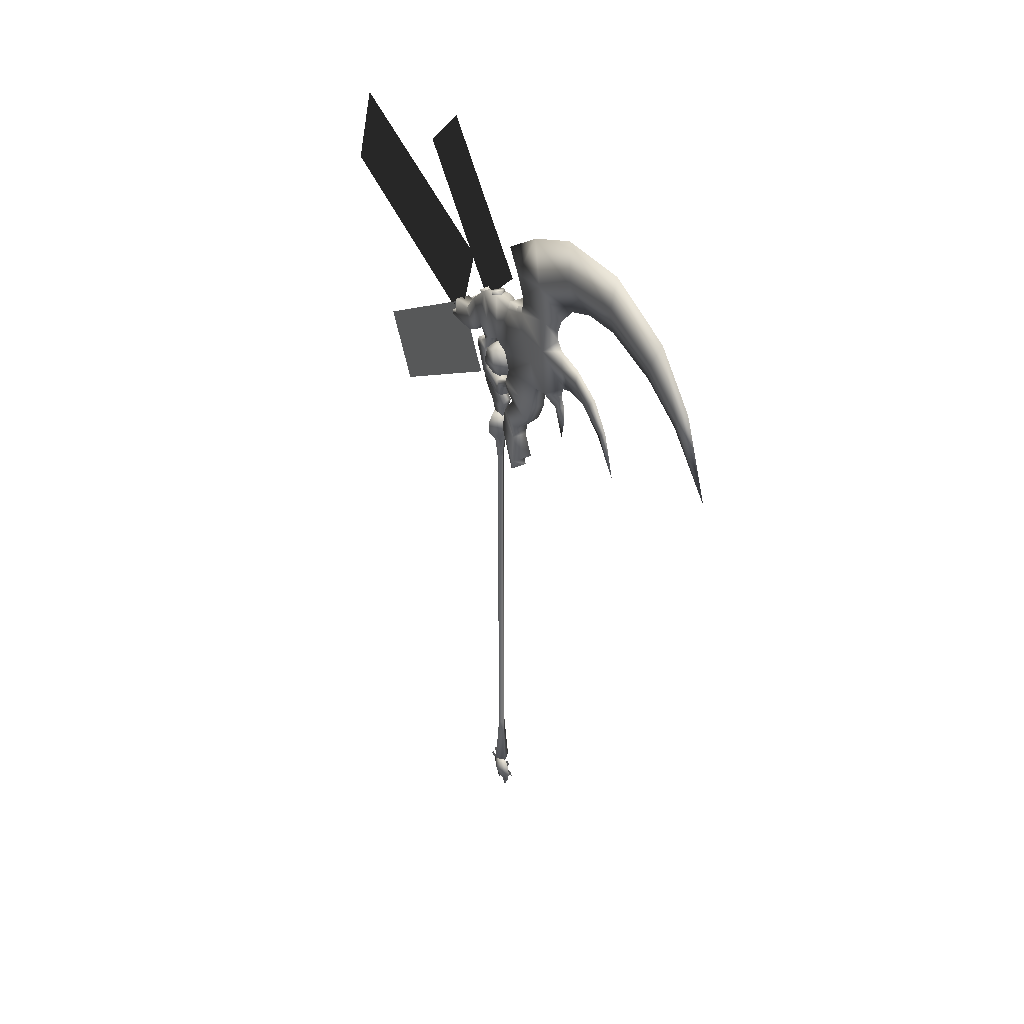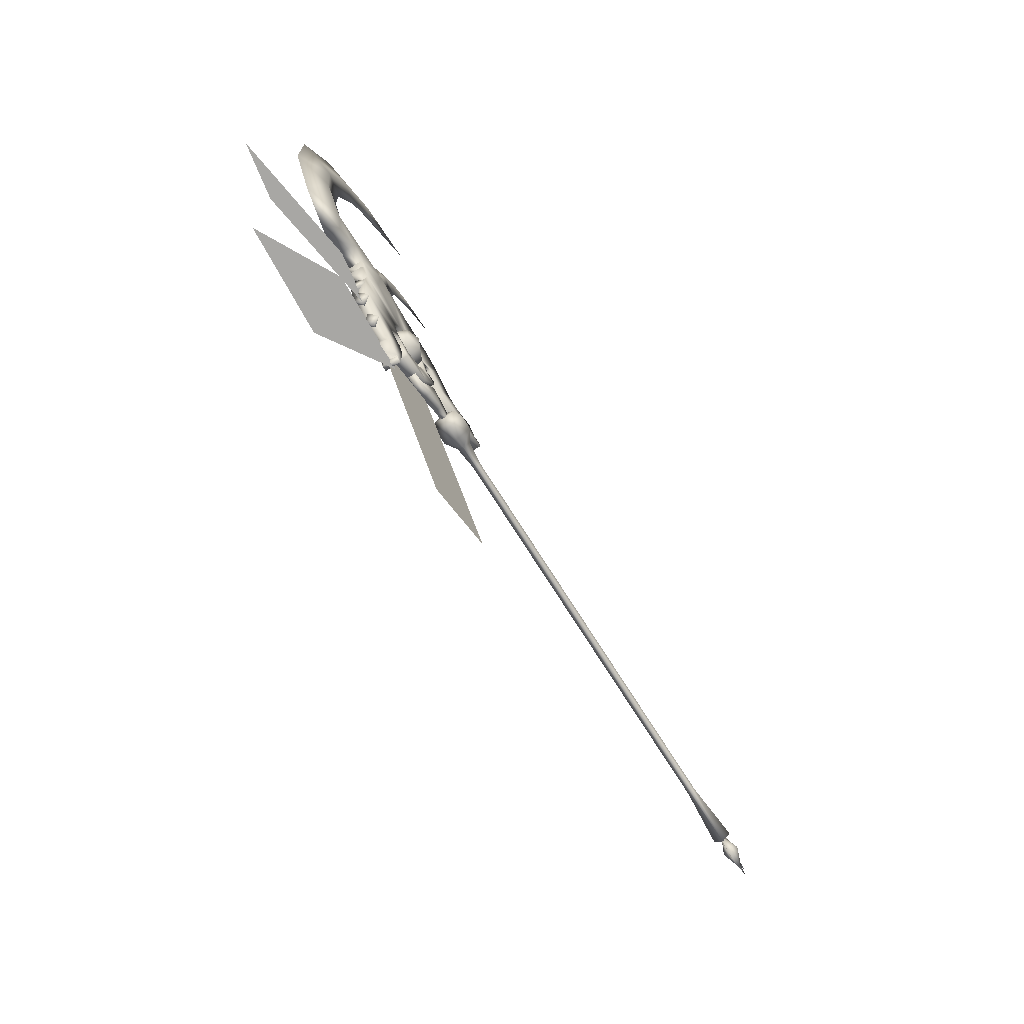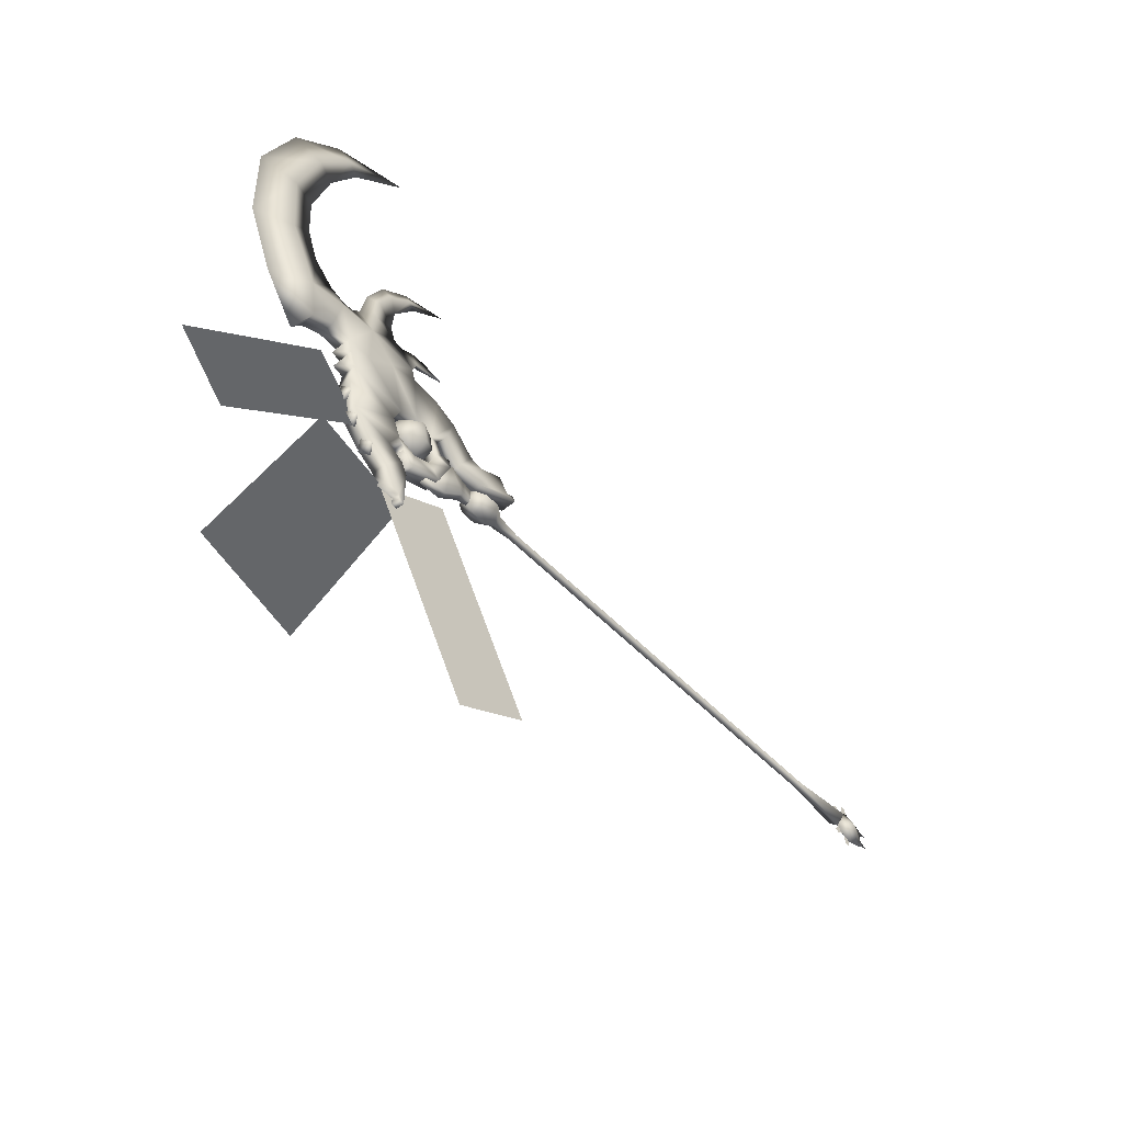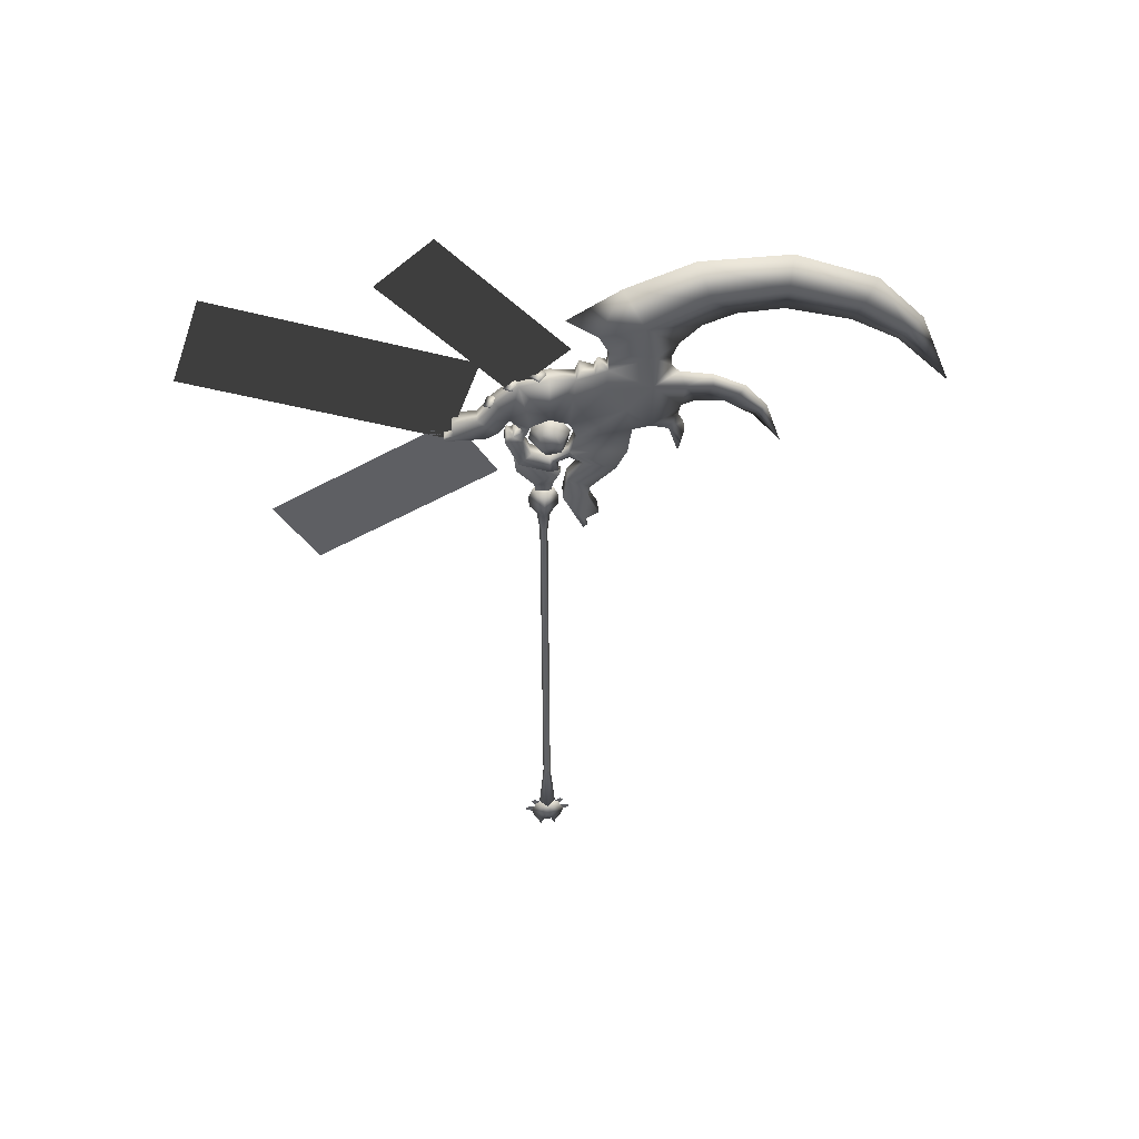
<metadata>
{"format":"obj","ext":"obj","renderer":"f3d","projection":"perspective","resolution":1024,"background":"white","views":[{"elev":35.3,"azim":-29.6,"up":"+Y"},{"elev":-74.6,"azim":-147.6,"up":"+Z"},{"elev":-51.7,"azim":-138.1,"up":"+Z"},{"elev":47.6,"azim":-95.5,"up":"+Y"}]}
</metadata>
<code>
o MDL_w22scx2_bod00
v -0 -1.325 0.0338
v -0 -1.099 0.015
v 0.015 -1.099 -0
v -0.015 -1.099 0
v -0.0338 -1.325 0
v -0 -1.325 -0.0338
v 0.0338 -1.325 -0
v -0 -1.099 -0.015
v 0 0.42 0.015
v 0.015 0.42 -0
v 0 0.42 -0.015
v -0.015 0.42 0
v 0.055 0.5531 -0
v 0.0256 0.5088 -0
v 0 0.5088 0.0256
v 0 0.5088 -0.0256
v 0 0.5531 -0.055
v -0.055 0.5531 0
v 0 0.5531 0.055
v -0.0256 0.5088 0
v -0.015 0.68 0.035
v -0.01 0.64 -0.03
v -0.01 0.64 0.03
v -0.015 0.68 -0.035
v -0.015 0.735 0.065
v -0.015 0.7575 -0.1019
v -0.015 0.85 -0.11
v 0.015 0.68 0.035
v 0.015 0.68 -0.035
v 0.01 0.64 -0.03
v 0.015 0.735 0.065
v 0.01 0.64 0.03
v 0.015 0.7575 -0.1019
v 0.015 0.85 -0.11
v 0 0.6062 0.055
v 0.055 0.6062 -0
v 0 0.6062 -0.055
v -0.055 0.6062 0
v 0 0.64 0.04
v 0.04 0.64 -0
v 0 0.64 -0.04
v -0.04 0.64 0
v -0.005 -1.453 0.0169
v -0 -1.47 0.0362
v -0 -1.439 0.0544
v -0 -1.496 0.0319
v 0.005 -1.453 0.0169
v 0.005 -1.457 -0
v -0.005 -1.457 0
v -0 -1.355 0.0512
v -0 -1.312 0.0562
v -0 -1.335 0.0288
v -0 -1.326 0.0712
v -0 -1.394 0.0619
v -0 -1.363 0.0919
v -0 -1.364 0.0562
v -0 -1.383 0.095
v -0 -1.355 -0.0512
v -0 -1.312 -0.0556
v -0 -1.326 -0.0706
v -0 -1.335 -0.0288
v -0 -1.394 -0.0613
v -0 -1.363 -0.0913
v -0 -1.383 -0.095
v -0 -1.364 -0.0562
v -0 -1.32 0
v -0.03 -1.39 0
v -0 -1.34 0.0494
v -0 -1.34 -0.0494
v -0 -1.39 0.07
v 0.03 -1.39 -0
v -0.005 -1.453 -0.0162
v -0 -1.439 -0.0538
v -0 -1.47 -0.0356
v -0 -1.496 -0.0313
v 0.005 -1.453 -0.0162
v -0 -1.39 -0.07
v -0.03 1.19 -0.085
v -0.03 1.02 0.025
v -0.03 1.215 0.025
v -0.03 0.9906 -0.0456
v -0.03 0.92 0.125
v -0.03 1.048 0.3013
v -0.03 0.9906 0.0956
v -0.03 0.945 0.325
v -0.03 0.835 0.31
v -0.03 0.7094 0.09
v -0.03 0.7513 0.2681
v -0.03 0.7875 0.1544
v -0.03 0.6631 0.1744
v -0.03 0.6131 0.1631
v -0.03 0.61 0.0731
v -0.03 0.4863 0.1519
v -0.03 0.5244 0.2069
v -0.03 0.4462 0.1481
v -0.03 0.4594 0.1637
v -0.03 0.9469 -0.36
v -0.03 0.97 -0.3288
v -0.03 0.97 -0.36
v -0.03 0.9456 -0.21
v -0.03 1.035 -0.2369
v -0.03 0.9694 -0.1631
v -0.03 1.116 -0.1713
v -0.03 1.035 -0.33
v 0.03 0.9906 -0.0456
v 0.03 1.029 -0.1206
v 0.03 1.19 -0.085
v 0.03 0.9769 -0.0756
v 0.03 0.9625 -0.0812
v 0.03 1.116 -0.1713
v 0.03 0.9694 -0.1631
v 0.03 0.9906 0.0956
v 0.03 1.048 0.3013
v 0.03 0.92 0.125
v 0.03 1.149 0.2288
v 0.03 1.205 0.12
v 0.03 0.835 0.31
v 0.03 0.945 0.325
v 0.03 0.8494 0.0956
v 0.03 0.7875 0.1544
v 0.03 0.6631 0.1744
v 0.03 0.7094 0.09
v 0.03 0.7513 0.2681
v 0.03 0.6131 0.1631
v 0.03 0.61 0.0731
v 0.03 0.4863 0.1519
v 0.03 0.4462 0.1481
v 0.03 0.4594 0.1637
v 0.03 0.5244 0.2069
v 0.03 1.035 -0.2369
v 0.03 0.9456 -0.21
v 0.03 0.97 -0.3288
v 0.03 0.9469 -0.36
v 0.03 0.97 -0.36
v 0.03 1.035 -0.33
v -0.03 1.205 0.12
v -0.03 1.224 0.1863
v -0.03 1.246 0.135
v -0.03 1.149 0.2288
v -0.03 1.242 0.2344
v -0.03 1.258 0.2025
v -0.03 1.147 0.3944
v -0.0275 1.283 0.3969
v -0.02 0.9488 0.3944
v 0 1.024 0.5063
v 0 0.9844 0.4963
v -0.0075 0.9175 0.4631
v 0 0.9406 0.5181
v -0.0113 1.063 0.7144
v 0 0.9919 0.8238
v 0 1.098 0.7425
v -0.0131 1.113 0.6187
v -0.015 1.123 0.5188
v 0 1.043 0.5625
v 0 1.165 0.6156
v 0 1.189 0.4944
v 0 1.222 0.4656
v -0.0156 1.321 1.308
v 0 1.371 1.358
v 0 1.06 1.484
v 0 1.566 1.178
v -0.0188 1.456 1.129
v 0 1.694 0.8712
v -0.0219 1.546 0.8606
v 0 1.278 1.278
v 0 1.384 1.097
v 0 1.454 0.8556
v 0 1.688 0.5356
v -0.03 1.531 0.5913
v 0 1.586 0.2819
v 0 1.446 0.69
v 0 1.401 0.5675
v -0.03 1.421 0.3638
v 0 1.323 0.4881
v 0 1.265 0.4644
v -0.03 1.4 0.1988
v 0.03 1.224 0.1863
v 0.03 1.246 0.135
v 0.03 1.242 0.2344
v 0.03 1.258 0.2025
v 0.03 1.147 0.3944
v 0.0206 0.9488 0.3944
v 0.0075 0.9175 0.4631
v 0 0.8838 0.5213
v 0 0.8144 0.8825
v 0.0069 0.975 0.7994
v 0 0.9513 0.7744
v 0.015 1.123 0.5188
v 0.03 1.319 0.2387
v 0.03 1.4 0.1988
v 0.03 1.421 0.3638
v 0.0156 1.321 1.308
v 0.0188 1.456 1.129
v 0.0225 1.546 0.8606
v 0.03 1.531 0.5913
v 0.0281 1.283 0.3969
v 0 1.461 0.0844
v -0.03 1.319 0.2387
v 0.03 1.215 0.025
v 0.03 1.02 0.025
v -0.03 0.8494 0.0956
v 0.03 0.92 -0.075
v -0.03 0.92 -0.075
v 0.03 0.8494 -0.0456
v -0.03 0.8494 -0.0456
v 0.03 0.82 0.025
v -0.03 0.82 0.025
v -0.03 0.9769 -0.0756
v -0.03 1.029 -0.1206
v -0.03 0.9625 -0.0812
v -0.03 0.9456 -0.1106
v 0.03 0.8238 0.0962
v 0.03 0.8031 0.0444
v -0.03 0.8238 0.0962
v -0.03 0.8031 0.0444
v -0.03 0.92 -0.14
v -0.03 0.9506 -0.1312
v -0.03 0.8031 -0.0913
v -0.03 0.755 0.025
v 0.03 0.9456 -0.1106
v 0.03 0.92 -0.14
v 0.03 0.9506 -0.1312
v 0.03 0.8031 -0.0913
v 0.03 0.755 0.025
v -0.03 0.7631 0.0575
v 0.03 0.7631 0.0575
v -0.03 0.9706 -0.1006
v 0.03 0.9706 -0.1006
v 0.0288 1.164 -0.1044
v 0 1.199 -0.095
v 0 1.183 -0.0819
v 0.0288 1.18 -0.1175
v 0 1.146 -0.1269
v 0 1.161 -0.1394
v -0.0288 1.164 -0.1044
v -0.0288 1.18 -0.1175
v 0.0288 1.201 -0.01
v 0 1.226 0.0131
v 0 1.207 0.0175
v 0.0288 1.22 -0.015
v 0 1.194 -0.0388
v 0 1.214 -0.0431
v -0.0288 1.201 -0.01
v -0.0288 1.22 -0.015
v 0.0288 1.092 -0.1794
v 0 1.127 -0.1756
v 0 1.114 -0.1606
v 0.0288 1.105 -0.195
v 0 1.07 -0.1988
v 0 1.083 -0.2138
v -0.0288 1.092 -0.1794
v -0.0288 1.105 -0.195
v 0.055 0.8637 0.0113
v 0.0531 0.8769 0.0662
v 0.0075 0.8425 0.0437
v 0.0069 0.8519 -0.0162
v -0.0419 0.8537 0.0106
v -0.0437 0.8669 0.0656
v 0.0037 0.8788 0.0931
v 0.07 0.9175 -0.0131
v 0.0025 0.9013 -0.0525
v 0.0675 0.9362 0.0644
v -0.0019 0.9388 0.1025
v -0.0675 0.9038 -0.0137
v -0.0531 0.9631 -0.0156
v -0.0037 0.9613 -0.0431
v -0.0075 0.9975 0.0063
v -0.07 0.9225 0.0637
v 0.0425 0.9862 0.0394
v 0.0437 0.9731 -0.015
v -0.0069 0.9881 0.0669
v -0.055 0.9762 0.0388
v -0.0069 0.975 0.7994
v 0 1.034 0.6587
v 0.0131 1.113 0.6187
v 0.0113 1.063 0.7144
v 0 0.7937 0.5013
f 1 3 2
f 2 4 1
f 5 1 4
f 4 6 5
f 3 1 7
f 7 6 3
f 8 3 6
f 6 4 8
f 3 9 2
f 9 3 10
f 11 10 3
f 11 3 8
f 8 4 11
f 12 11 4
f 4 9 12
f 4 2 9
f 13 15 14
f 14 16 13
f 17 13 16
f 16 18 17
f 15 13 19
f 19 18 15
f 20 15 18
f 18 16 20
f 21 22 23
f 22 21 24
f 25 24 21
f 24 25 26
f 27 26 25
f 28 30 29
f 29 31 28
f 28 32 30
f 31 29 33
f 33 34 31
f 32 21 23
f 21 32 28
f 28 25 21
f 25 28 31
f 34 26 27
f 26 34 33
f 33 24 26
f 24 33 29
f 29 22 24
f 22 29 30
f 13 35 19
f 35 13 36
f 37 36 13
f 37 13 17
f 17 18 37
f 38 37 18
f 18 35 38
f 18 19 35
f 36 39 35
f 39 36 40
f 41 40 36
f 41 36 37
f 37 38 41
f 42 41 38
f 38 39 42
f 38 35 39
f 39 41 42
f 41 39 40
f 1 6 7
f 6 1 5
f 12 15 20
f 20 16 12
f 11 12 16
f 16 10 11
f 15 12 9
f 9 10 15
f 14 15 10
f 10 16 14
f 43 44 45
f 46 44 43
f 46 43 47
f 43 48 47
f 48 43 49
f 50 51 52
f 51 50 53
f 54 55 56
f 55 54 57
f 58 59 60
f 59 58 61
f 62 63 64
f 63 62 65
f 66 67 68
f 67 66 69
f 70 68 67
f 67 45 70
f 67 43 45
f 43 67 49
f 47 45 44
f 45 47 71
f 48 71 47
f 46 47 44
f 66 68 71
f 68 70 71
f 70 45 71
f 72 73 74
f 73 72 67
f 49 67 72
f 75 72 74
f 75 76 72
f 72 48 49
f 48 72 76
f 69 77 67
f 77 73 67
f 76 74 73
f 75 74 76
f 69 66 71
f 71 77 69
f 73 77 71
f 71 76 73
f 71 48 76
f 78 79 80
f 79 78 81
f 82 83 84
f 85 83 82
f 82 86 85
f 87 88 89
f 88 87 90
f 91 90 87
f 91 87 92
f 92 93 91
f 94 91 93
f 93 95 96
f 95 93 92
f 97 98 99
f 98 97 100
f 101 98 100
f 100 102 101
f 103 101 102
f 101 104 98
f 105 106 107
f 106 105 108
f 109 108 105
f 110 107 106
f 106 111 110
f 112 113 114
f 113 112 115
f 116 115 112
f 114 118 117
f 117 119 114
f 120 121 122
f 121 120 123
f 119 123 120
f 122 124 125
f 124 122 121
f 126 125 124
f 125 126 127
f 128 127 126
f 124 129 126
f 111 130 110
f 130 111 131
f 132 133 134
f 131 133 132
f 132 130 131
f 132 135 130
f 94 126 129
f 126 94 93
f 93 128 126
f 128 93 96
f 96 127 128
f 127 96 95
f 95 125 127
f 125 95 92
f 92 122 125
f 122 92 87
f 100 133 131
f 131 102 100
f 100 97 133
f 97 134 133
f 134 97 99
f 99 132 134
f 132 99 98
f 98 135 132
f 135 98 104
f 104 130 135
f 130 104 101
f 101 110 130
f 110 101 103
f 110 78 107
f 78 110 103
f 136 137 138
f 137 136 139
f 137 140 141
f 140 137 139
f 142 140 139
f 140 142 143
f 142 83 144
f 144 145 142
f 144 83 85
f 146 144 147
f 147 148 146
f 149 150 151
f 152 153 154
f 153 152 155
f 153 156 142
f 142 145 153
f 142 156 157
f 158 160 159
f 159 161 158
f 162 158 161
f 161 163 162
f 164 162 163
f 158 165 160
f 165 158 166
f 162 166 158
f 166 164 167
f 164 166 162
f 168 164 163
f 164 168 169
f 170 169 168
f 164 171 167
f 169 171 164
f 171 169 172
f 173 172 169
f 172 173 174
f 143 157 175
f 175 174 143
f 173 143 174
f 173 170 176
f 177 116 178
f 116 177 115
f 179 115 177
f 177 180 179
f 181 115 179
f 115 181 113
f 182 118 113
f 113 181 182
f 148 184 183
f 183 146 148
f 185 186 150
f 186 185 187
f 188 181 156
f 181 188 145
f 154 145 188
f 156 181 157
f 189 190 191
f 159 160 192
f 192 161 159
f 192 160 165
f 193 194 163
f 194 193 166
f 192 166 193
f 166 167 194
f 194 195 168
f 195 194 171
f 167 171 194
f 168 163 194
f 174 196 191
f 191 172 174
f 195 170 168
f 190 170 191
f 170 190 197
f 190 176 197
f 189 140 198
f 198 190 189
f 189 179 140
f 198 176 190
f 180 140 179
f 140 180 141
f 180 137 141
f 137 180 177
f 177 138 137
f 138 177 178
f 178 136 138
f 136 178 116
f 144 183 147
f 183 144 182
f 85 182 144
f 182 85 118
f 88 121 123
f 123 117 88
f 86 88 117
f 117 118 86
f 85 86 118
f 121 88 90
f 90 124 121
f 124 90 91
f 91 94 124
f 129 124 94
f 199 136 116
f 136 199 80
f 107 80 199
f 80 107 78
f 84 139 136
f 136 79 84
f 79 136 80
f 116 200 199
f 200 116 112
f 82 112 114
f 114 201 82
f 112 82 84
f 84 200 112
f 200 84 79
f 79 105 200
f 105 79 81
f 81 202 105
f 202 81 203
f 203 204 202
f 204 203 205
f 205 206 204
f 206 205 207
f 207 119 206
f 119 207 201
f 201 114 119
f 81 209 208
f 208 210 81
f 203 81 210
f 210 211 203
f 117 123 119
f 119 120 212
f 212 213 119
f 206 119 213
f 209 111 106
f 111 209 102
f 108 209 106
f 209 108 208
f 120 214 212
f 214 120 89
f 122 89 120
f 89 122 87
f 131 111 102
f 102 209 103
f 86 201 88
f 201 86 82
f 201 89 88
f 89 201 214
f 215 214 201
f 216 211 217
f 211 216 203
f 218 203 216
f 203 218 205
f 219 205 218
f 205 219 207
f 215 207 219
f 220 221 222
f 221 220 202
f 109 202 220
f 202 223 221
f 223 202 204
f 204 224 223
f 224 204 206
f 222 216 217
f 216 222 221
f 221 218 216
f 218 221 223
f 223 219 218
f 219 223 224
f 224 225 219
f 225 224 226
f 225 213 215
f 213 225 226
f 222 211 220
f 211 222 217
f 109 227 210
f 227 109 228
f 228 211 227
f 211 228 220
f 210 227 211
f 220 228 109
f 213 226 224
f 224 206 213
f 215 219 225
f 109 208 108
f 208 109 210
f 212 215 213
f 215 212 214
f 201 207 215
f 105 202 109
f 78 209 81
f 209 78 103
f 200 107 199
f 107 200 105
f 229 230 231
f 230 229 232
f 233 232 229
f 232 233 234
f 235 234 233
f 234 235 236
f 231 236 235
f 236 231 230
f 232 236 230
f 236 232 234
f 237 238 239
f 238 237 240
f 241 240 237
f 240 241 242
f 243 242 241
f 242 243 244
f 239 244 243
f 244 239 238
f 240 244 238
f 244 240 242
f 245 246 247
f 246 245 248
f 249 248 245
f 248 249 250
f 251 250 249
f 250 251 252
f 247 252 251
f 252 247 246
f 248 252 246
f 252 248 250
f 142 139 83
f 83 139 84
f 114 113 118
f 253 254 255
f 256 253 255
f 257 256 255
f 258 257 255
f 259 258 255
f 254 259 255
f 260 254 253
f 253 256 260
f 261 260 256
f 254 260 262
f 262 263 254
f 259 254 263
f 263 258 259
f 261 257 264
f 264 265 261
f 266 261 265
f 265 267 266
f 261 256 257
f 257 268 264
f 268 257 258
f 263 268 258
f 269 260 270
f 270 267 269
f 271 269 267
f 269 262 260
f 266 260 261
f 260 266 270
f 267 270 266
f 265 268 272
f 272 267 265
f 265 264 268
f 272 263 271
f 271 267 272
f 272 268 263
f 269 263 262
f 263 269 271
f 196 181 179
f 179 189 196
f 191 196 189
f 142 157 143
f 155 188 156
f 155 156 153
f 175 157 196
f 196 174 175
f 198 173 176
f 173 198 143
f 140 143 198
f 172 195 171
f 273 187 185
f 187 273 274
f 273 185 150
f 150 149 273
f 273 149 274
f 154 275 274
f 274 276 187
f 151 276 275
f 275 155 151
f 275 276 274
f 150 186 276
f 276 151 150
f 276 186 187
f 152 149 151
f 151 155 152
f 144 146 145
f 145 182 181
f 153 145 154
f 146 183 182
f 182 145 146
f 147 184 148
f 184 147 277
f 193 161 192
f 161 193 163
f 166 192 165
f 170 197 176
f 169 170 173
f 191 170 195
f 191 195 172
f 277 183 184
f 147 183 277
f 25 34 27
f 34 25 31
f 149 152 274
f 188 275 154
f 275 188 155
f 152 154 274
f 181 196 157
o MDL_w22scx2_bod02
v 0 0.7525 -0.1675
v 0 1.024 -0.3222
v 0 0.6313 -1.012
v 0 0.3594 -0.8578
f 278 279 280
f 278 280 281
o MDL_w22scx2_bod03
v 0 0.9312 -0.3426
v 0 1.287 -0.2173
v 0 1.654 -1.161
v 0 1.298 -1.287
f 282 283 284
f 282 284 285
o MDL_w22scx2_bod04
v 0 1.14 -0.1106
v 0 1.328 0.1052
v 0 1.854 -0.3536
v 0 1.666 -0.5694
f 286 287 288
f 286 288 289

</code>
